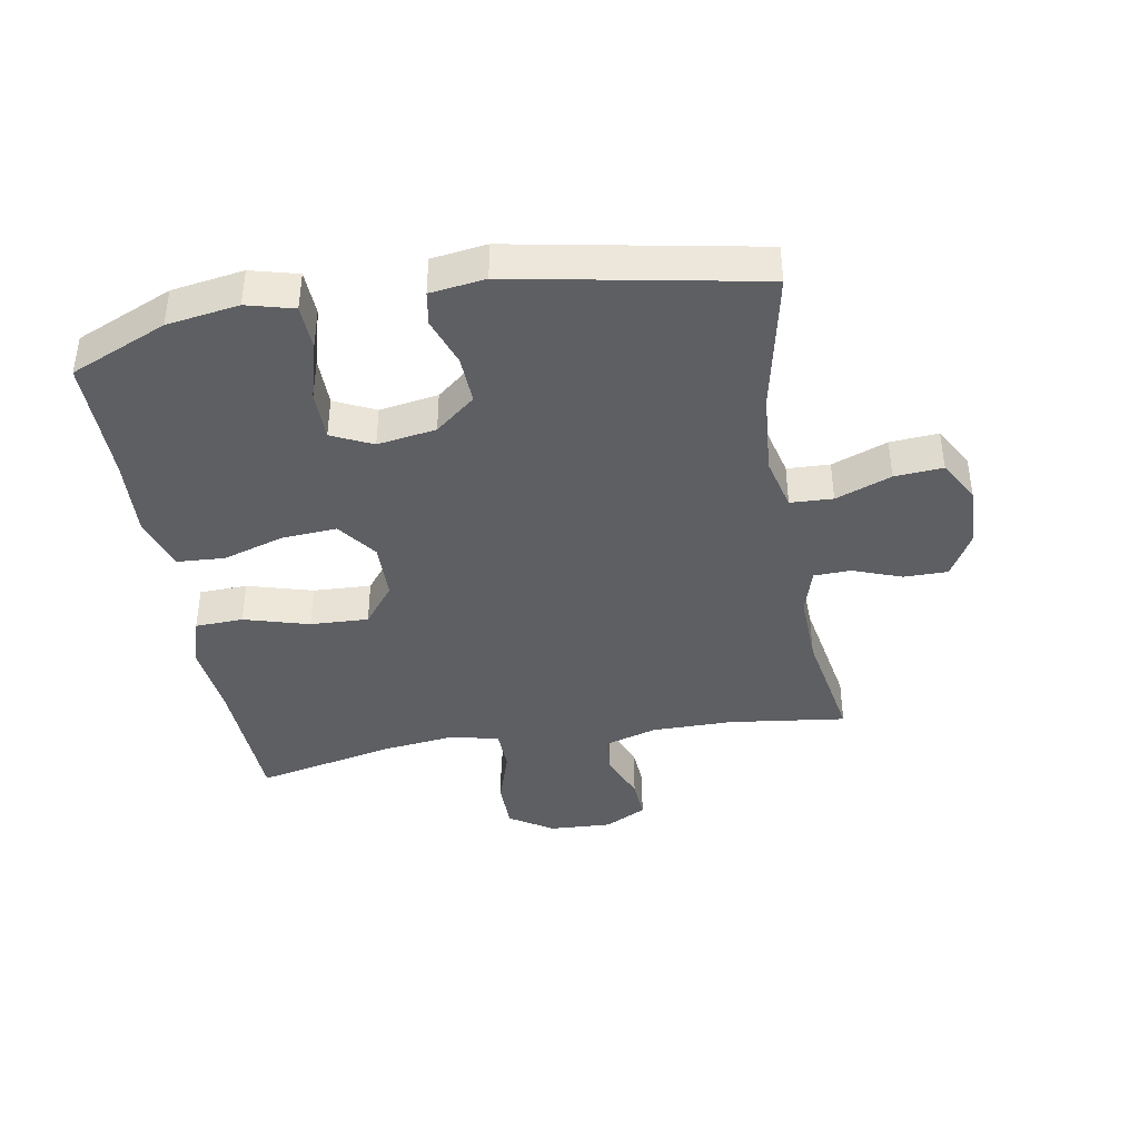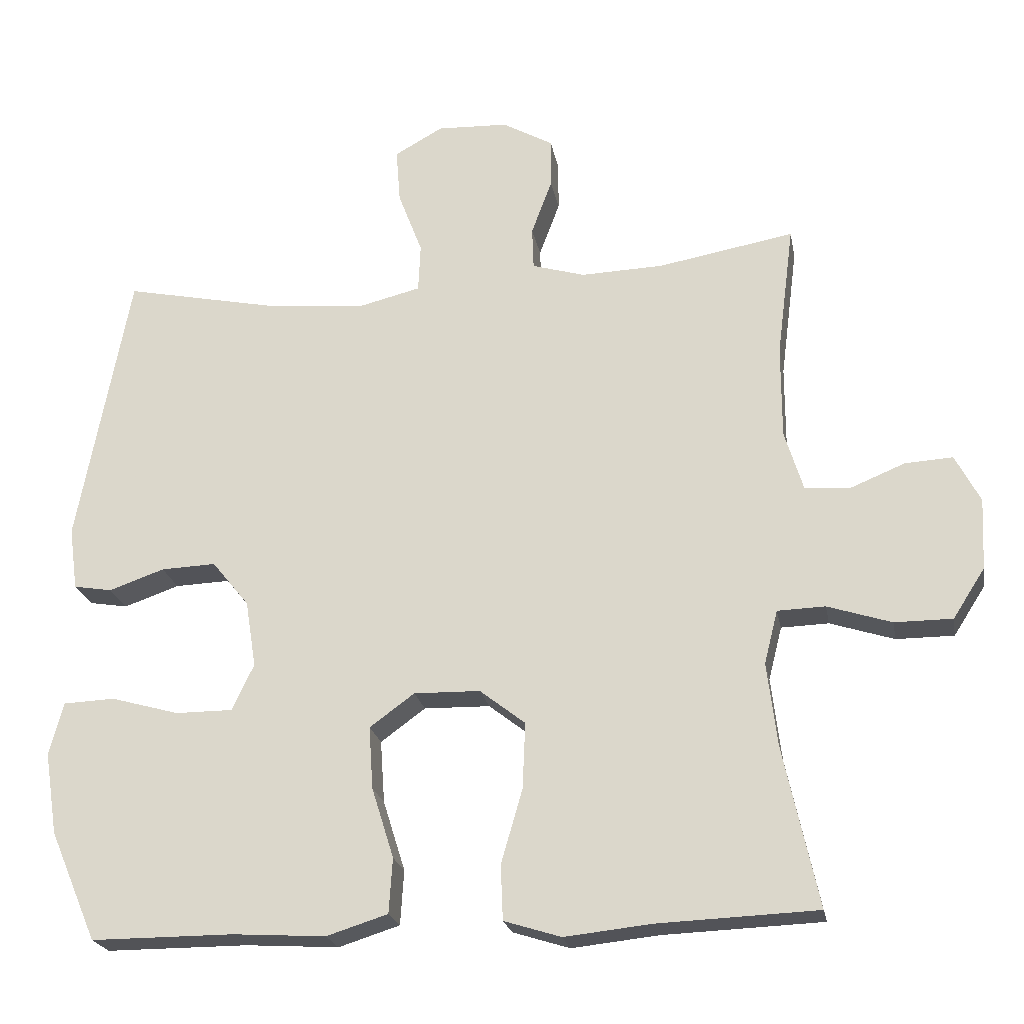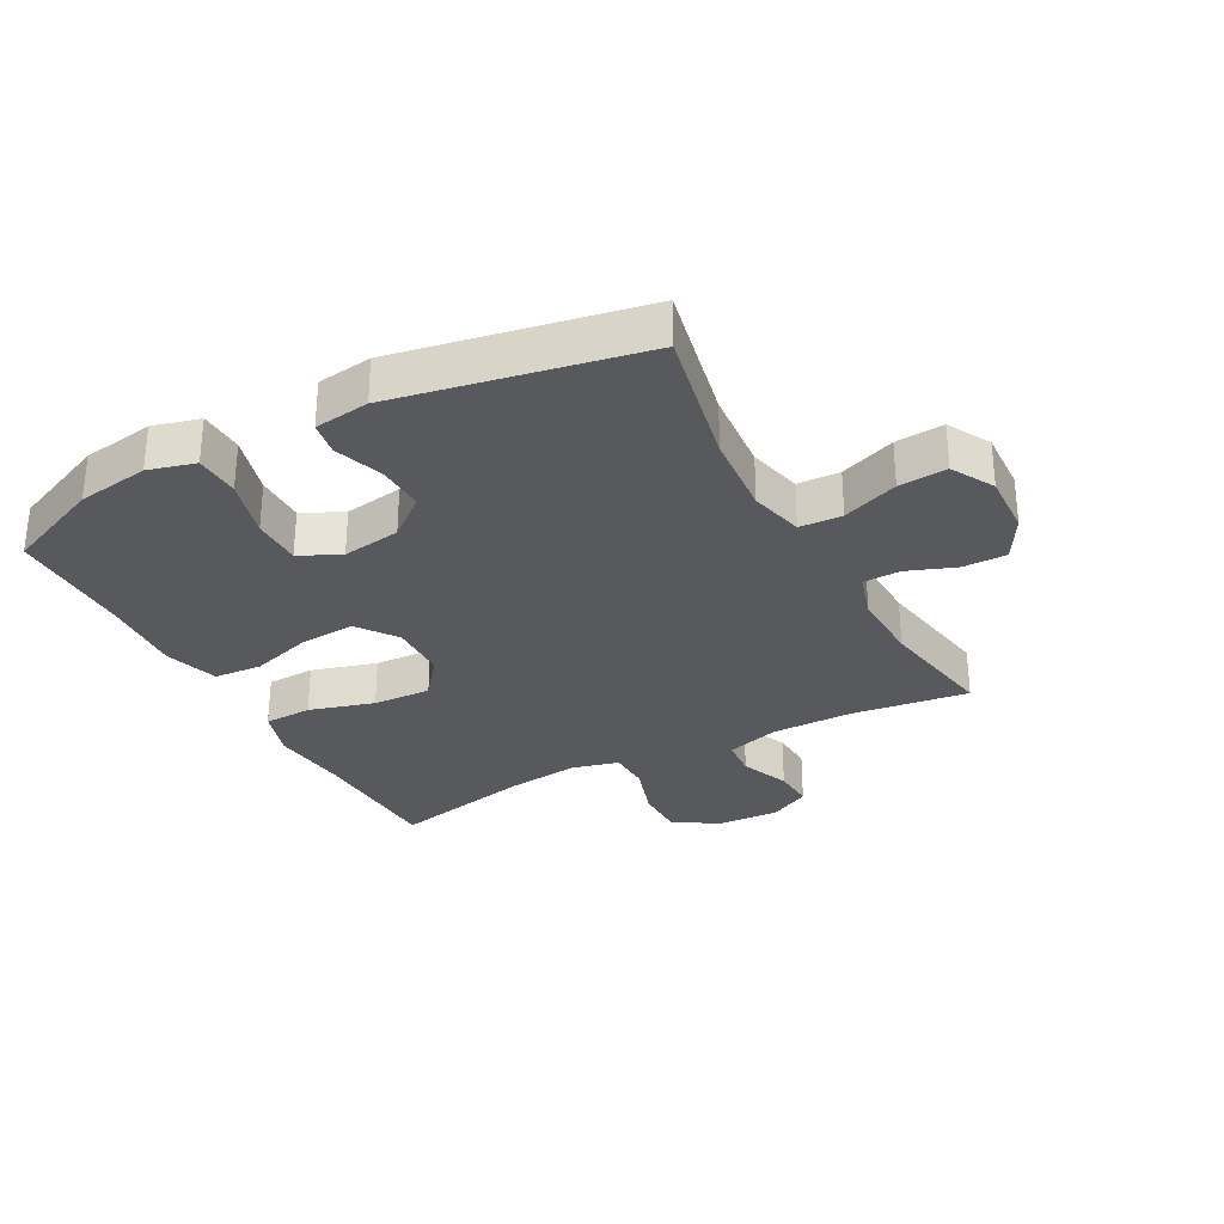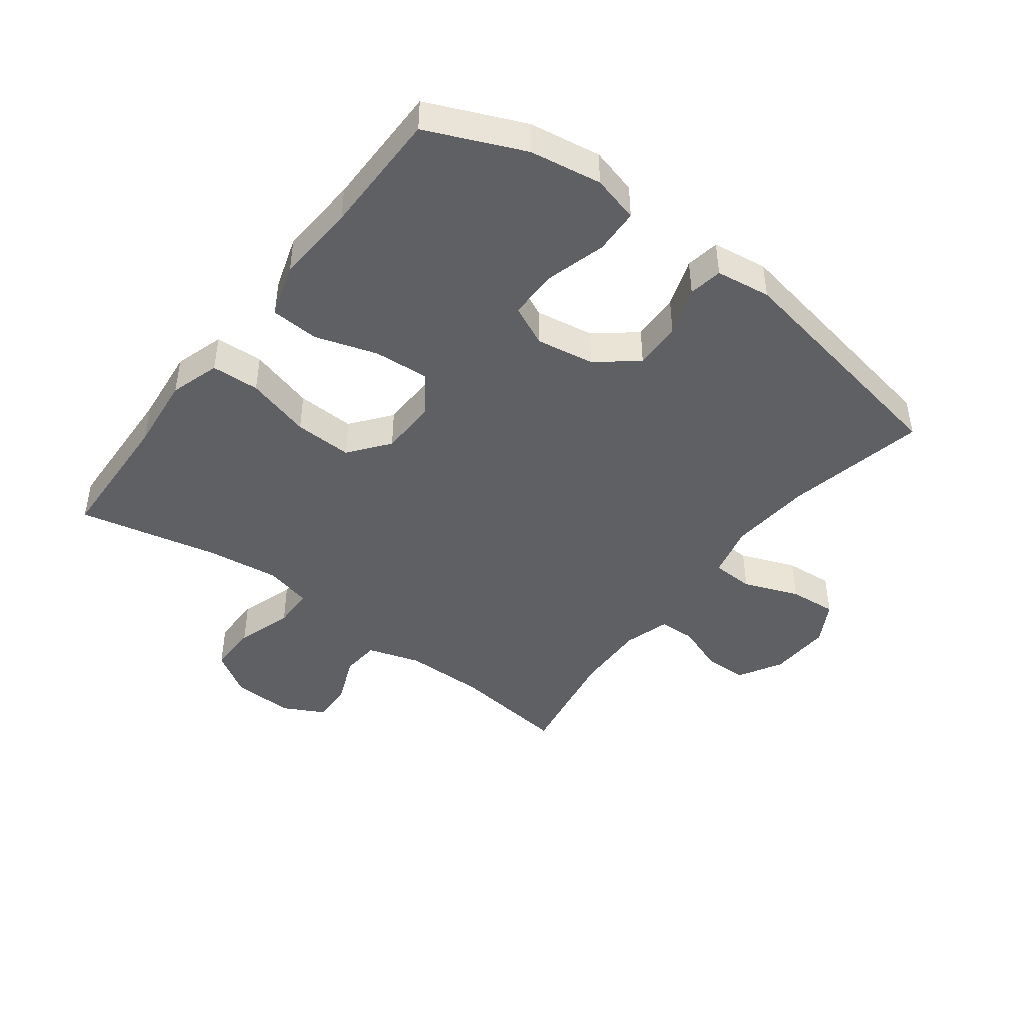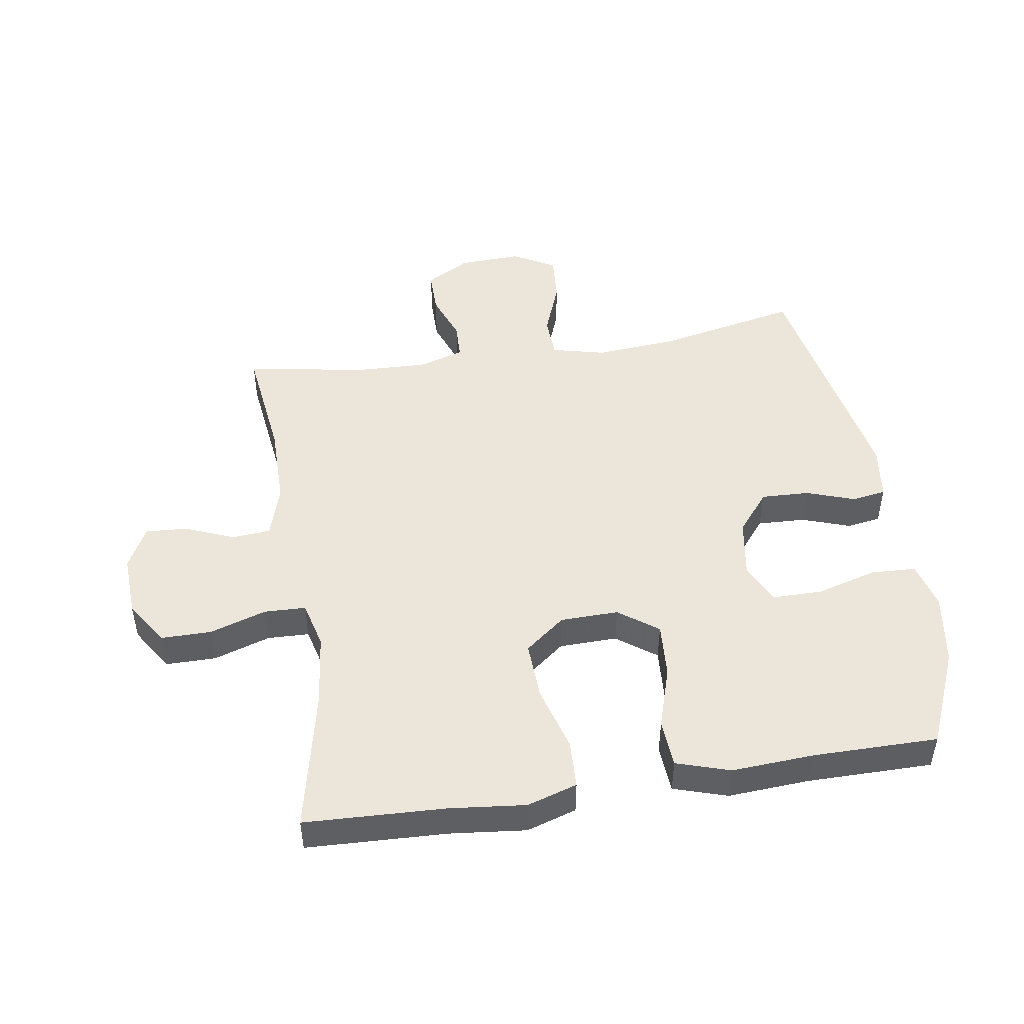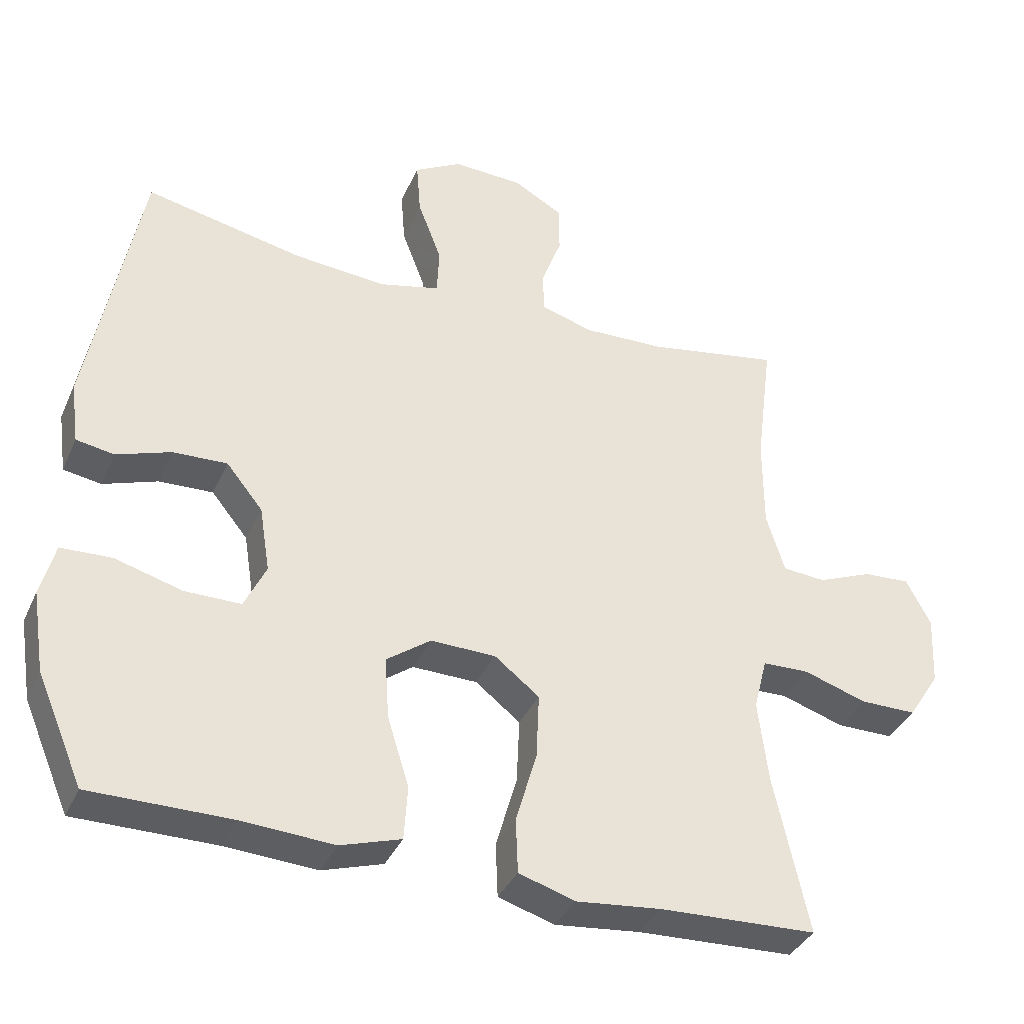
<metadata>
{"format":"obj","ext":"obj","renderer":"f3d","projection":"perspective","resolution":1024,"background":"white","views":[{"elev":-40.4,"azim":-80.1,"up":"+Y"},{"elev":-22.3,"azim":10.4,"up":"+Z"},{"elev":-30.2,"azim":-61.9,"up":"+Y"},{"elev":-44.2,"azim":-127.0,"up":"+Y"},{"elev":48.1,"azim":171.1,"up":"+Y"},{"elev":-36.8,"azim":-22.1,"up":"+Z"}]}
</metadata>
<code>
v -0.5 0.07 -0.5
v -0.566 0.07 -0.346
v -0.584 0.07 -0.231
v -0.564 0.07 -0.156
v -0.492 0.07 -0.153
v -0.396 0.07 -0.18
v -0.316 0.07 -0.18
v -0.285 0.07 -0.115
v -0.3 0.07 -0.021
v -0.352 0.07 0.043
v -0.429 0.07 0.04
v -0.507 0.07 0.013
v -0.561 0.07 0.022
v -0.573 0.07 0.11
v -0.5 0.07 0.5
v -0.275 0.07 0.453
v -0.142 0.07 0.442
v -0.056 0.07 0.463
v -0.053 0.07 0.531
v -0.087 0.07 0.62
v -0.093 0.07 0.697
v -0.025 0.07 0.735
v 0.075 0.07 0.731
v 0.146 0.07 0.691
v 0.146 0.07 0.621
v 0.117 0.07 0.543
v 0.119 0.07 0.484
v 0.193 0.07 0.462
v 0.309 0.07 0.466
v 0.5 0.07 0.5
v 0.476 0.07 0.313
v 0.476 0.07 0.182
v 0.502 0.07 0.097
v 0.564 0.07 0.092
v 0.642 0.07 0.124
v 0.709 0.07 0.128
v 0.744 0.07 0.061
v 0.739 0.07 -0.039
v 0.694 0.07 -0.109
v 0.613 0.07 -0.109
v 0.523 0.07 -0.08
v 0.456 0.07 -0.082
v 0.437 0.07 -0.157
v 0.451 0.07 -0.274
v 0.5 0.07 -0.5
v 0.276 0.07 -0.509
v 0.154 0.07 -0.522
v 0.074 0.07 -0.497
v 0.071 0.07 -0.42
v 0.101 0.07 -0.316
v 0.105 0.07 -0.223
v 0.041 0.07 -0.173
v -0.052 0.07 -0.171
v -0.115 0.07 -0.217
v -0.109 0.07 -0.305
v -0.078 0.07 -0.404
v -0.083 0.07 -0.481
v -0.169 0.07 -0.508
v -0.3 0.07 -0.5
v -0.5 0 -0.5
v -0.566 0 -0.346
v -0.584 0 -0.231
v -0.564 0 -0.156
v -0.492 0 -0.153
v -0.396 0 -0.18
v -0.316 0 -0.18
v -0.285 0 -0.115
v -0.3 0 -0.021
v -0.352 0 0.043
v -0.429 0 0.04
v -0.507 0 0.013
v -0.561 0 0.022
v -0.573 0 0.11
v -0.5 0 0.5
v -0.275 0 0.453
v -0.142 0 0.442
v -0.056 0 0.463
v -0.053 0 0.531
v -0.087 0 0.62
v -0.093 0 0.697
v -0.025 0 0.735
v 0.075 0 0.731
v 0.146 0 0.691
v 0.146 0 0.621
v 0.117 0 0.543
v 0.119 0 0.484
v 0.193 0 0.462
v 0.309 0 0.466
v 0.5 0 0.5
v 0.476 0 0.313
v 0.476 0 0.182
v 0.502 0 0.097
v 0.564 0 0.092
v 0.642 0 0.124
v 0.709 0 0.128
v 0.744 0 0.061
v 0.739 0 -0.039
v 0.694 0 -0.109
v 0.613 0 -0.109
v 0.523 0 -0.08
v 0.456 0 -0.082
v 0.437 0 -0.157
v 0.451 0 -0.274
v 0.5 0 -0.5
v 0.276 0 -0.509
v 0.154 0 -0.522
v 0.074 0 -0.497
v 0.071 0 -0.42
v 0.101 0 -0.316
v 0.105 0 -0.223
v 0.041 0 -0.173
v -0.052 0 -0.171
v -0.115 0 -0.217
v -0.109 0 -0.305
v -0.078 0 -0.404
v -0.083 0 -0.481
v -0.169 0 -0.508
v -0.3 0 -0.5
f 56 57 58 59
f 55 56 59 1
f 54 55 1 2
f 53 54 2 3
f 47 48 49 50
f 46 47 50 51
f 44 45 46 51
f 43 44 51 52
f 38 39 40 41
f 38 41 42
f 37 38 42
f 34 35 36 37
f 33 34 37 42
f 32 33 42
f 31 32 42 43
f 29 30 31
f 28 29 31 43
f 23 24 25 26
f 23 26 27
f 22 23 27
f 19 20 21 22
f 18 19 22 27
f 17 18 27 28
f 13 14 15 16
f 11 12 13 16
f 10 11 16 17
f 9 10 17 28
f 3 4 5 6
f 3 6 7
f 53 3 7
f 28 43 52 53
f 8 9 28 53
f 7 8 53
f 118 117 116 115
f 60 118 115 114
f 61 60 114 113
f 62 61 113 112
f 109 108 107 106
f 110 109 106 105
f 110 105 104 103
f 111 110 103 102
f 100 99 98 97
f 101 100 97
f 101 97 96
f 96 95 94 93
f 101 96 93 92
f 101 92 91
f 102 101 91 90
f 90 89 88
f 102 90 88 87
f 85 84 83 82
f 86 85 82
f 86 82 81
f 81 80 79 78
f 86 81 78 77
f 87 86 77 76
f 75 74 73 72
f 75 72 71 70
f 76 75 70 69
f 87 76 69 68
f 65 64 63 62
f 66 65 62
f 66 62 112
f 112 111 102 87
f 112 87 68 67
f 112 67 66
f 1 60 61 2
f 2 61 62 3
f 3 62 63 4
f 4 63 64 5
f 5 64 65 6
f 6 65 66 7
f 7 66 67 8
f 8 67 68 9
f 9 68 69 10
f 10 69 70 11
f 11 70 71 12
f 12 71 72 13
f 13 72 73 14
f 14 73 74 15
f 15 74 75 16
f 16 75 76 17
f 17 76 77 18
f 18 77 78 19
f 19 78 79 20
f 20 79 80 21
f 21 80 81 22
f 22 81 82 23
f 23 82 83 24
f 24 83 84 25
f 25 84 85 26
f 26 85 86 27
f 27 86 87 28
f 28 87 88 29
f 29 88 89 30
f 30 89 90 31
f 31 90 91 32
f 32 91 92 33
f 33 92 93 34
f 34 93 94 35
f 35 94 95 36
f 36 95 96 37
f 37 96 97 38
f 38 97 98 39
f 39 98 99 40
f 40 99 100 41
f 41 100 101 42
f 42 101 102 43
f 43 102 103 44
f 44 103 104 45
f 45 104 105 46
f 46 105 106 47
f 47 106 107 48
f 48 107 108 49
f 49 108 109 50
f 50 109 110 51
f 51 110 111 52
f 52 111 112 53
f 53 112 113 54
f 54 113 114 55
f 55 114 115 56
f 56 115 116 57
f 57 116 117 58
f 58 117 118 59
f 59 118 60 1

</code>
